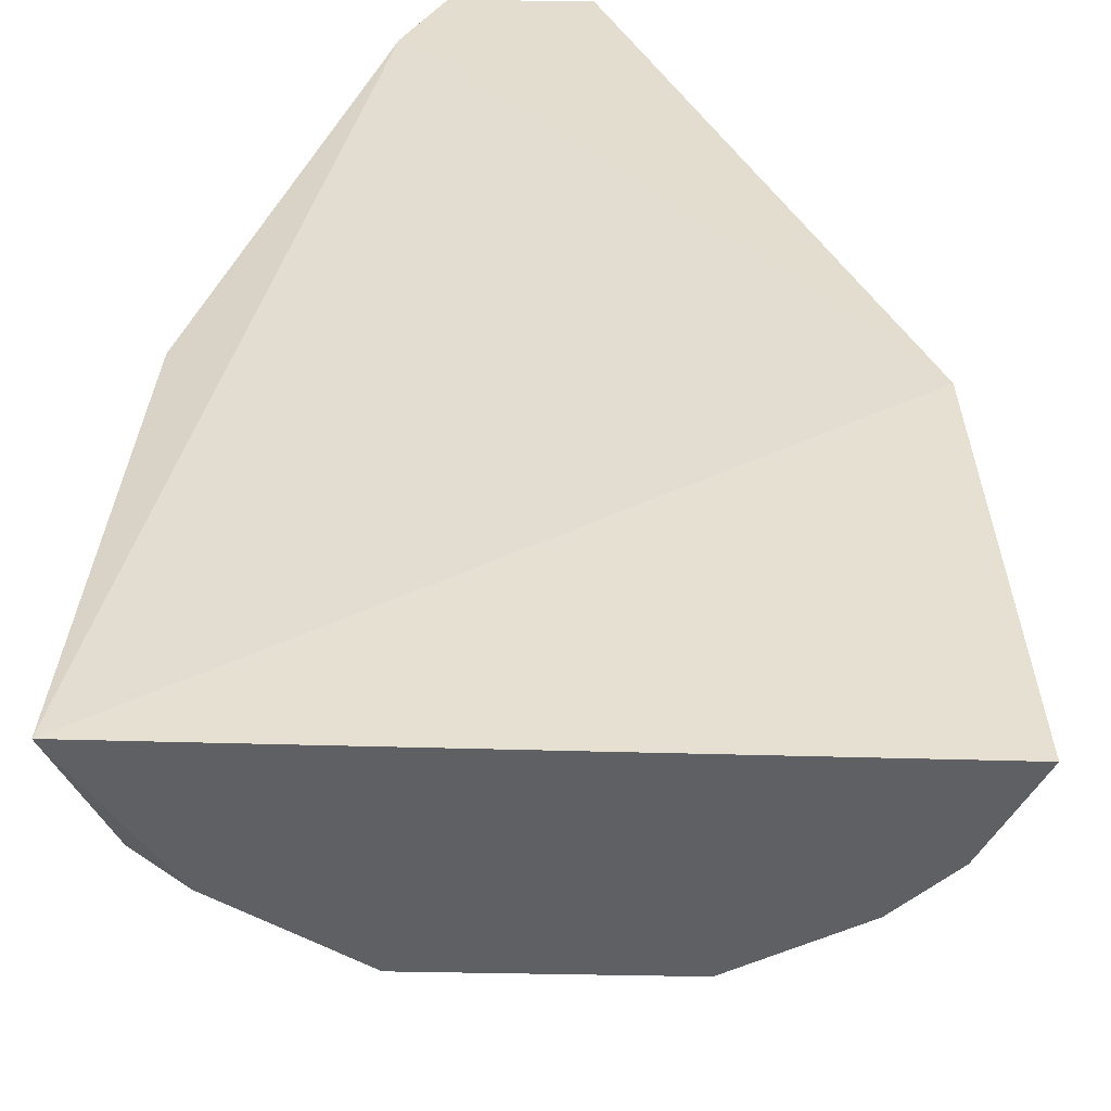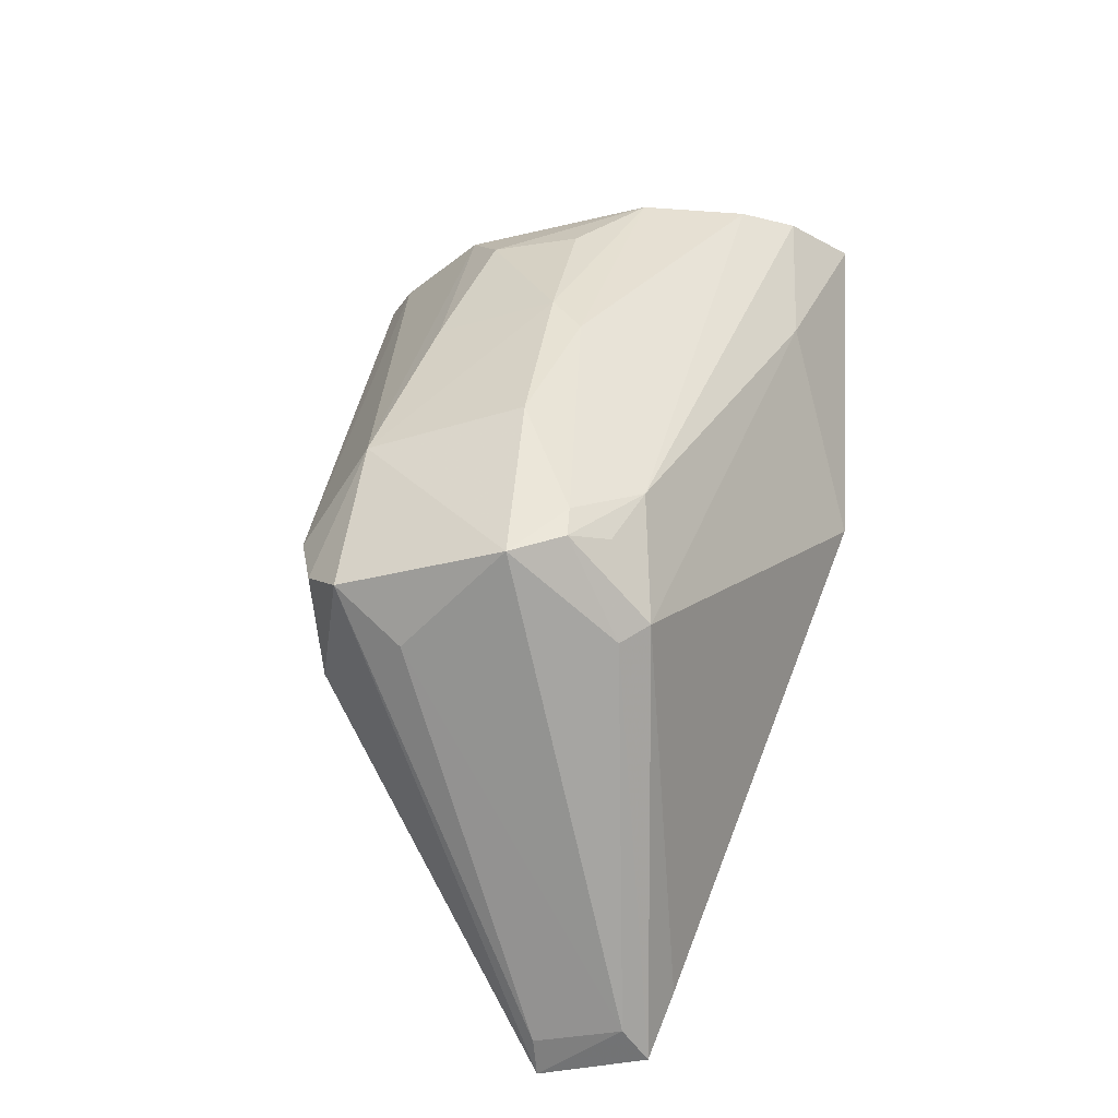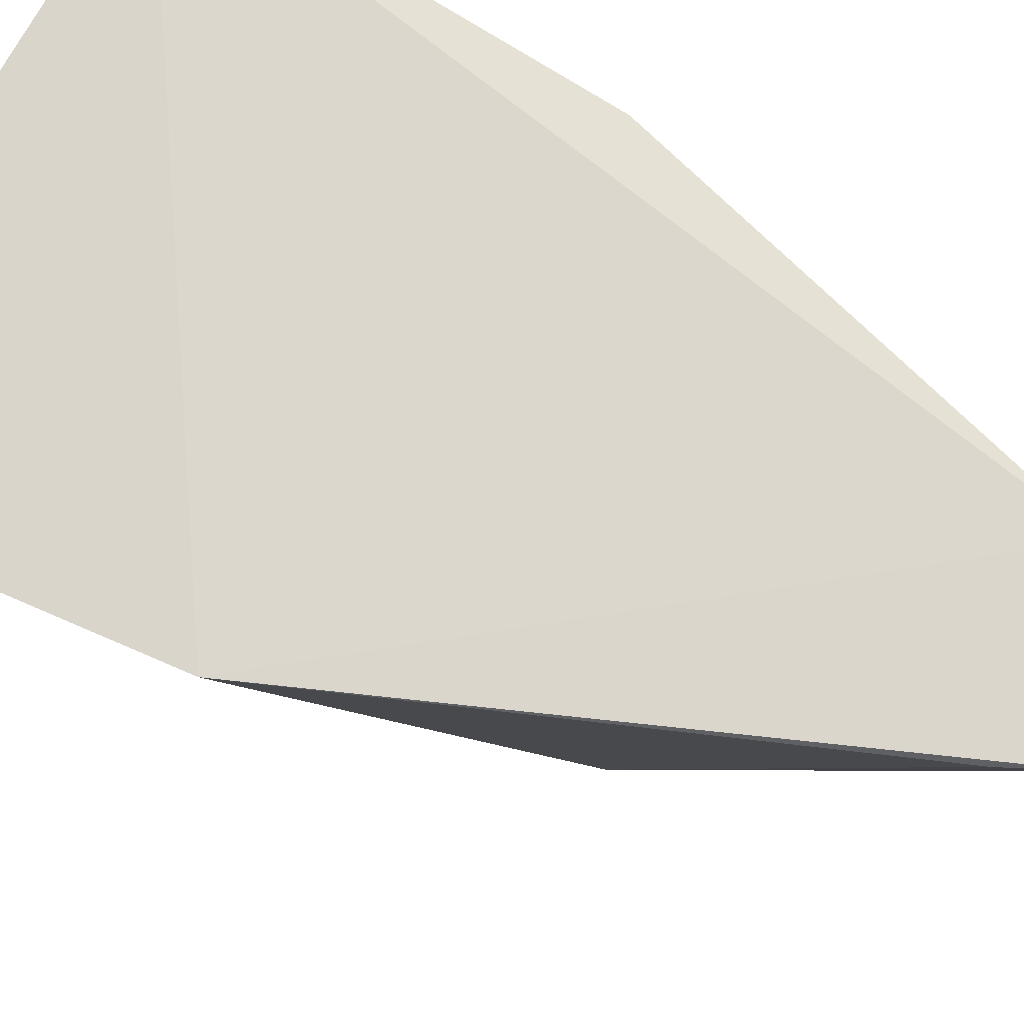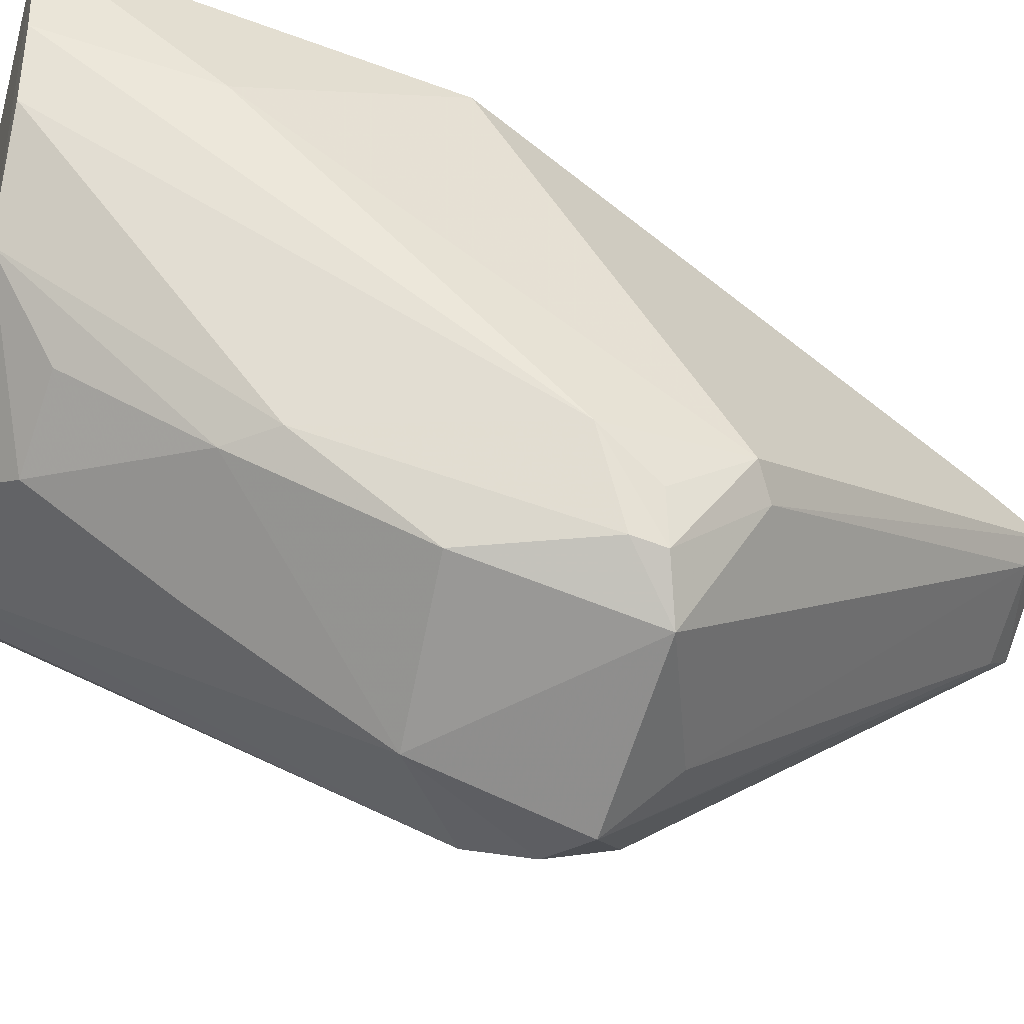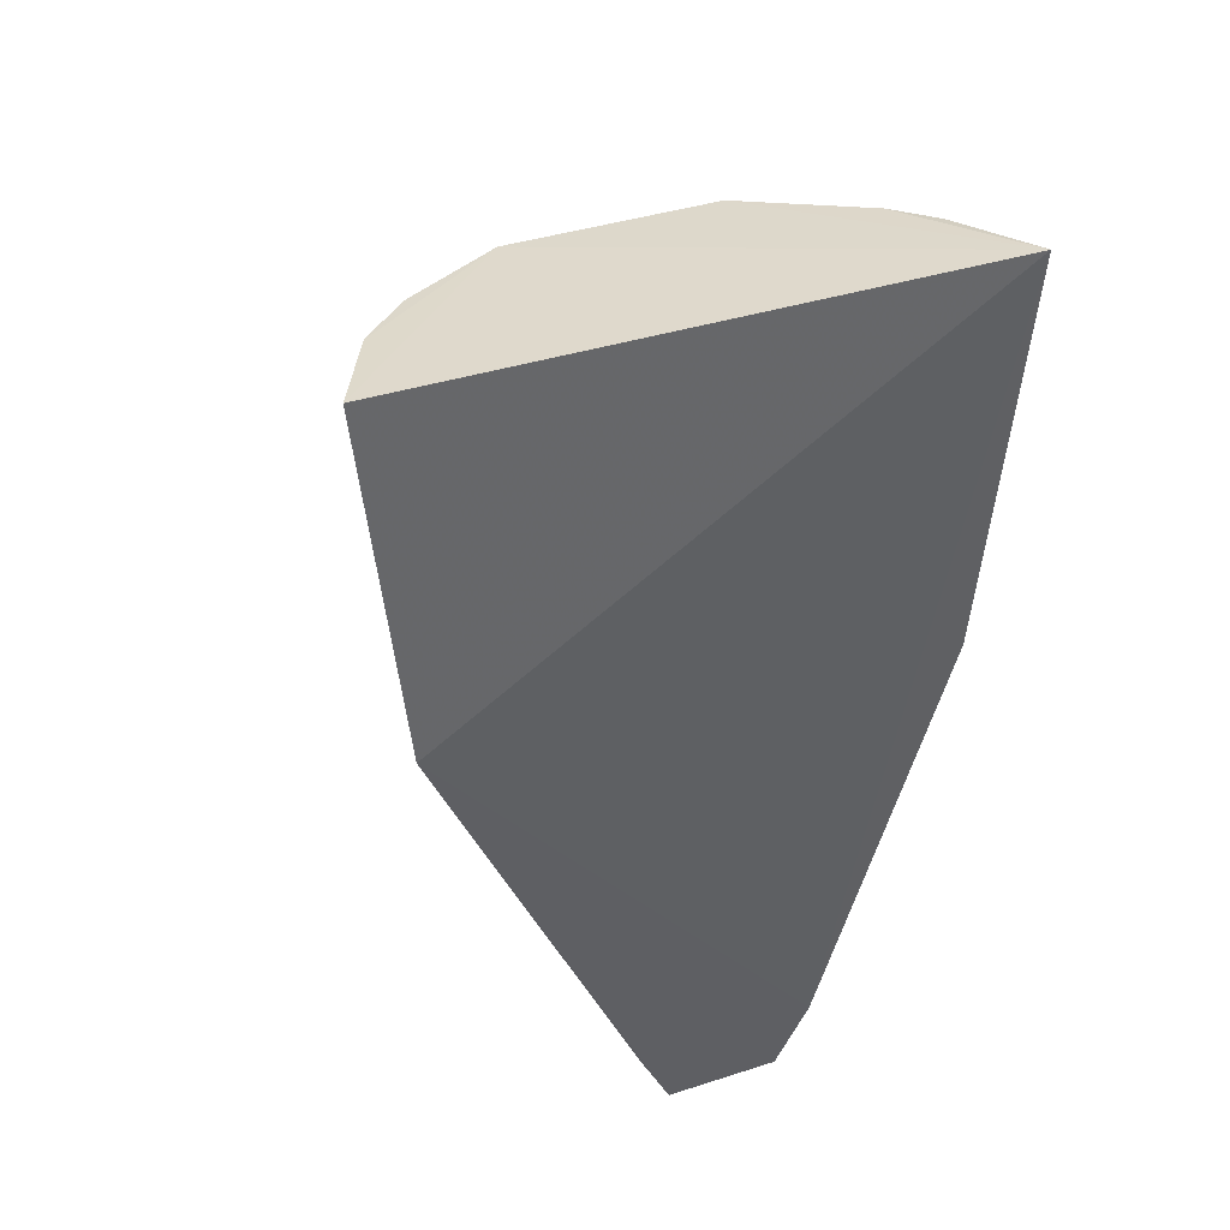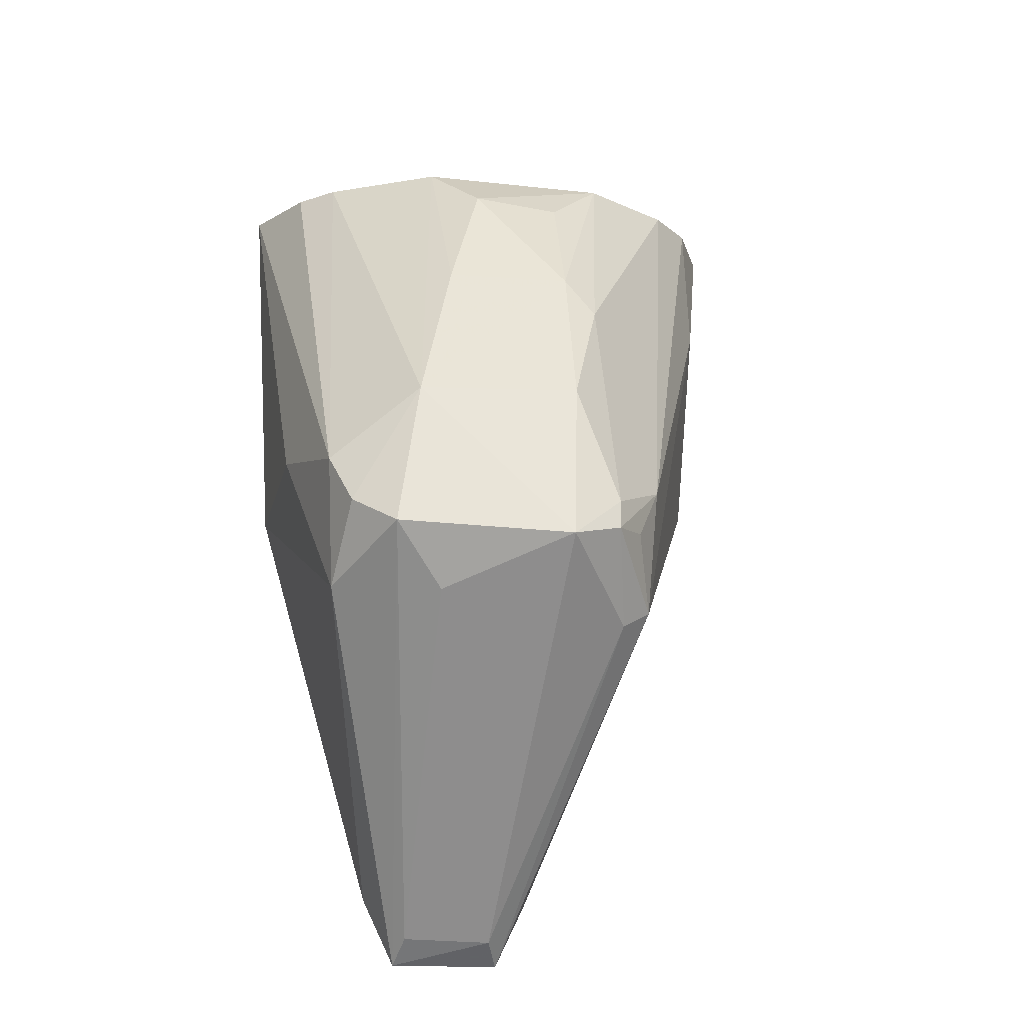
<metadata>
{"format":"obj","ext":"obj","renderer":"f3d","projection":"perspective","resolution":1024,"background":"white","views":[{"elev":35.6,"azim":-179.2,"up":"+Z"},{"elev":-30.2,"azim":-161.5,"up":"+Y"},{"elev":74.5,"azim":-61.7,"up":"+Z"},{"elev":-69.6,"azim":-105.6,"up":"+Z"},{"elev":42.4,"azim":-21.5,"up":"+Y"},{"elev":-24.0,"azim":168.2,"up":"+Y"}]}
</metadata>
<code>
v 0.01103 -0.03255 0.02238
v 0.01013 -0.04614 0.02214
v 0.008228 -0.05 0.01042
v 0.0007658 -0.04559 0.009645
v -0.007598 -0.03228 0.02227
v 0.000942 -0.06262 0.02261
v 0.004929 -0.03364 0.01571
v 0.009973 -0.04639 0.01588
v 0.004716 -0.06272 0.02256
v 0.001048 -0.05121 0.008887
v -0.00667 -0.04407 0.02285
v 0.009642 -0.03315 0.01933
v 0.00612 -0.04598 0.00975
v -0.001556 -0.03346 0.01582
v 0.008932 -0.04816 0.01133
v 0.005846 -0.06042 0.02256
v 0.001427 -0.06201 0.02139
v 0.006865 -0.05104 0.009421
v -0.002533 -0.0483 0.0116
v 0.008485 -0.03329 0.01811
v 0.003442 -0.03555 0.01394
v 0.008548 -0.05223 0.01272
v 0.005145 -0.0528 0.01077
v -0.001408 -0.05304 0.01225
v -0.0007055 -0.0496 0.009641
v -0.004732 -0.03311 0.01773
v -0.00621 -0.03798 0.01875
v 0.0005856 -0.04 0.01186
v 0.004736 -0.04009 0.01211
v 0.004469 -0.062 0.02143
v -0.002366 -0.05242 0.0125
v -0.0004414 -0.04137 0.01168
v -0.006232 -0.03281 0.01936
v 0.0004672 -0.03572 0.01403
v -2.334e-05 -0.06053 0.02244
v -0.0006578 -0.0506 0.009559
v -0.001666 -0.05025 0.01078
f 8 1 2
f 11 1 5
f 11 6 9
f 13 10 4
f 14 5 1
f 14 1 7
f 15 1 8
f 15 12 1
f 15 3 13
f 16 2 1
f 16 11 9
f 16 1 11
f 17 9 6
f 18 13 3
f 18 10 13
f 20 7 1
f 20 1 12
f 20 13 7
f 20 15 13
f 20 12 15
f 21 14 7
f 22 15 8
f 22 3 15
f 22 8 2
f 22 2 16
f 22 16 9
f 22 18 3
f 22 9 18
f 23 17 10
f 23 10 18
f 24 17 6
f 24 10 17
f 25 4 10
f 27 11 5
f 28 13 4
f 29 21 7
f 29 7 13
f 29 28 21
f 29 13 28
f 30 9 17
f 30 17 23
f 30 23 18
f 30 18 9
f 31 24 6
f 31 27 19
f 31 11 27
f 32 25 19
f 32 19 26
f 32 4 25
f 32 28 4
f 32 26 14
f 32 14 28
f 33 5 14
f 33 14 26
f 33 27 5
f 33 26 19
f 33 19 27
f 34 28 14
f 34 14 21
f 34 21 28
f 35 31 6
f 35 6 11
f 35 11 31
f 36 19 25
f 36 25 10
f 36 10 24
f 36 24 31
f 37 36 31
f 37 31 19
f 37 19 36

</code>
